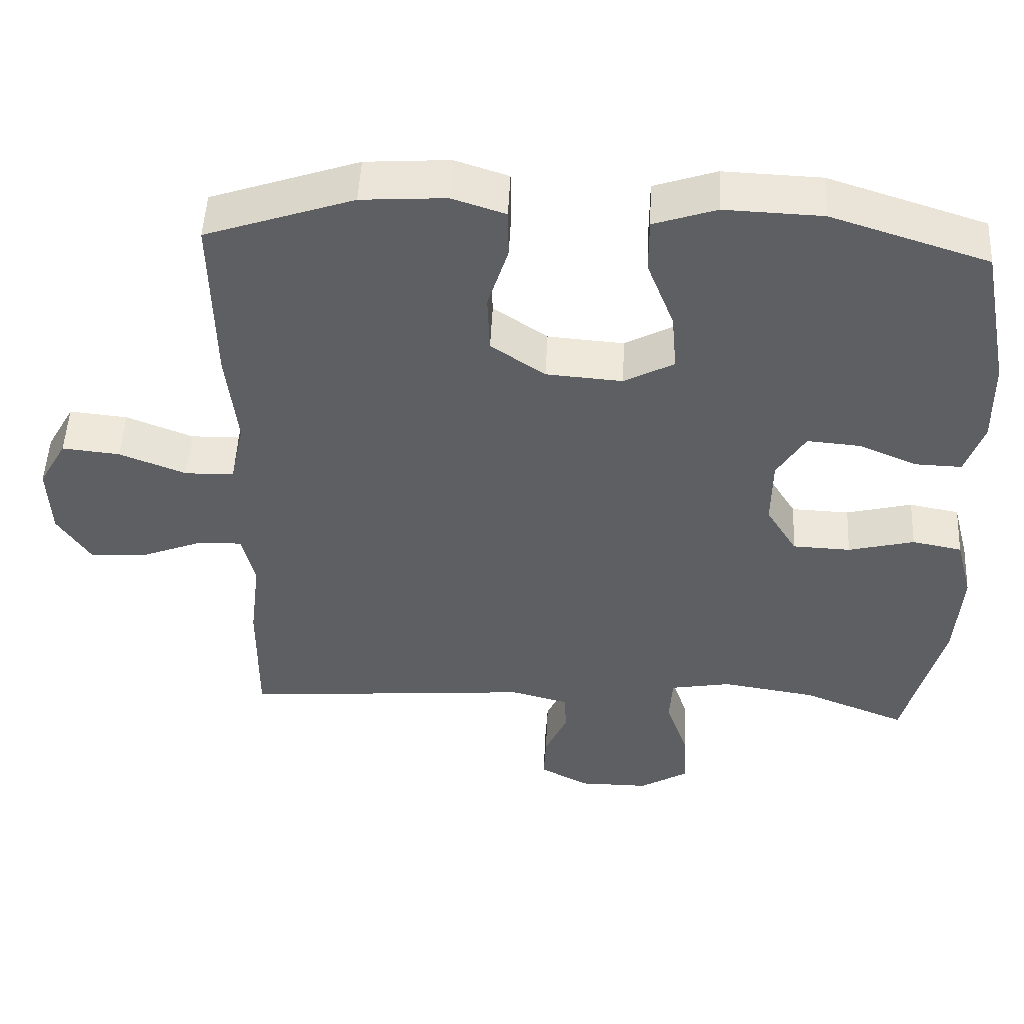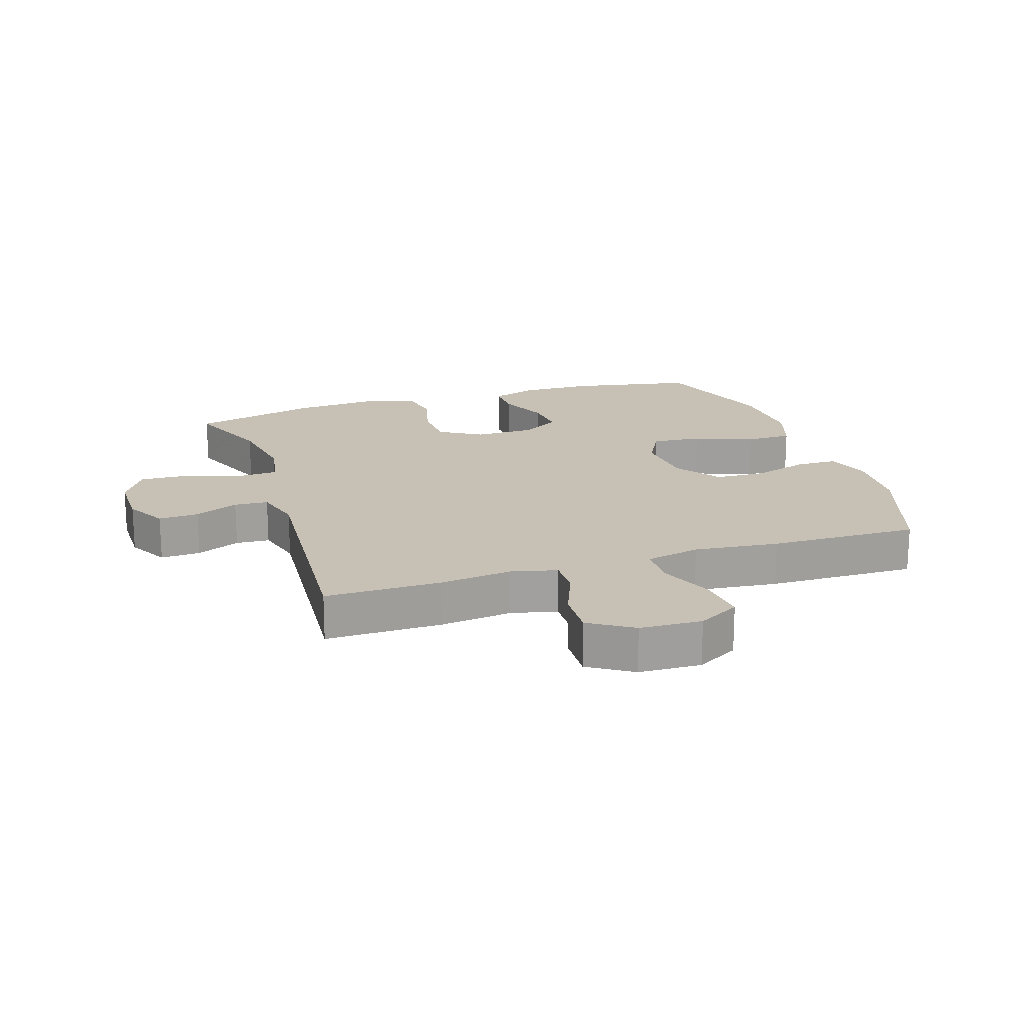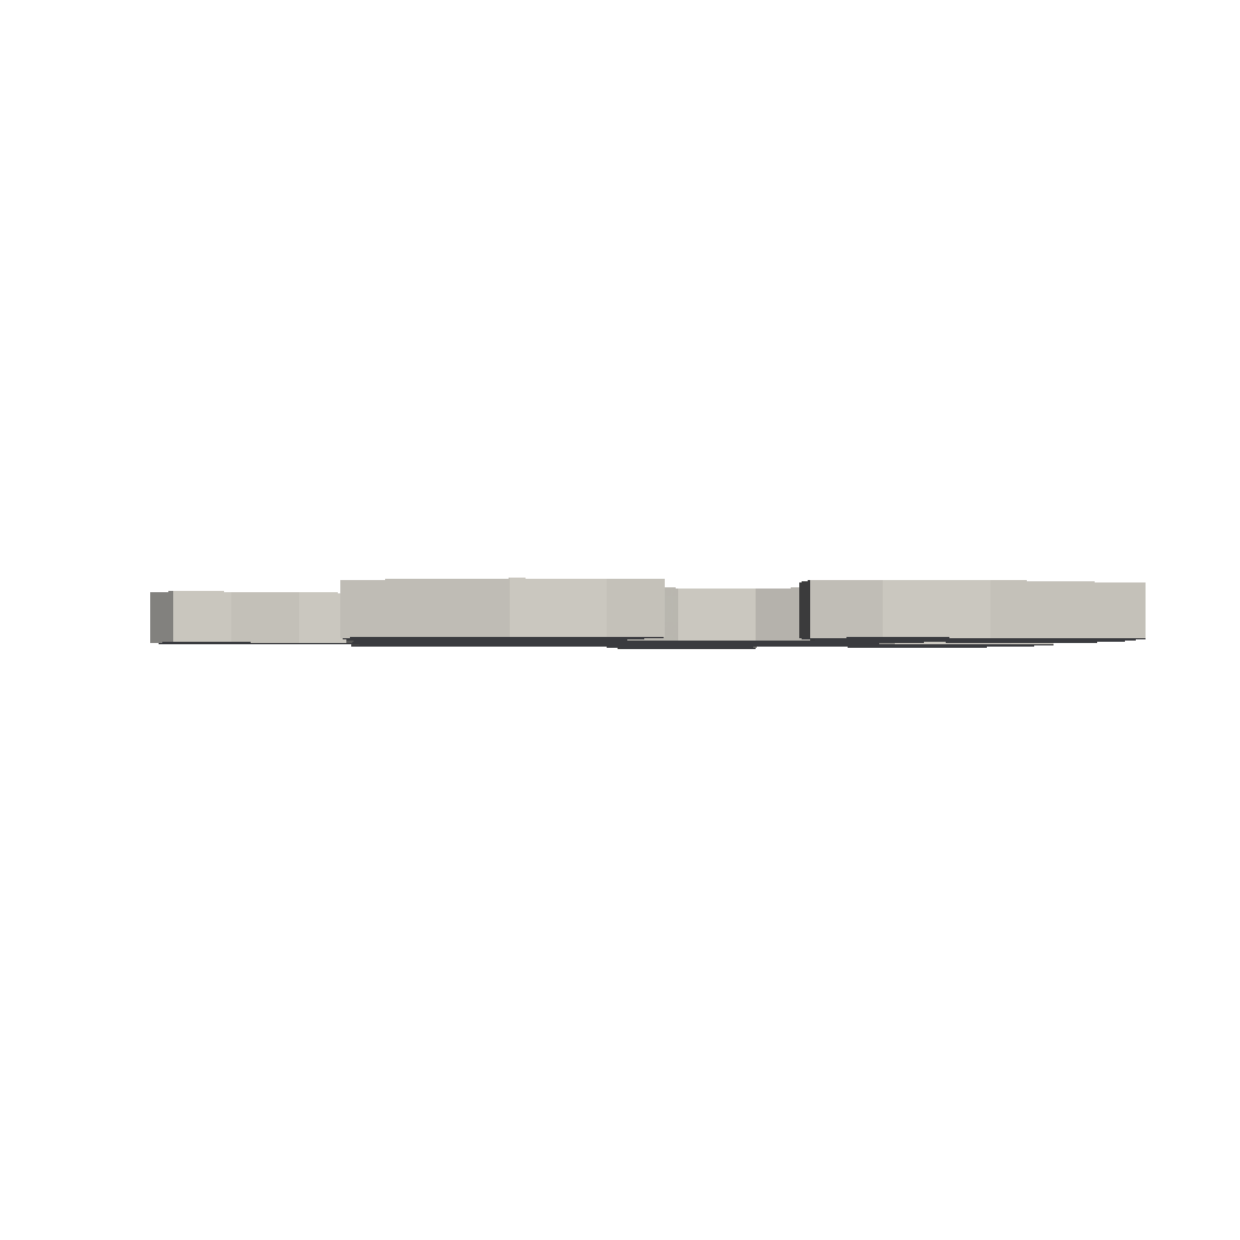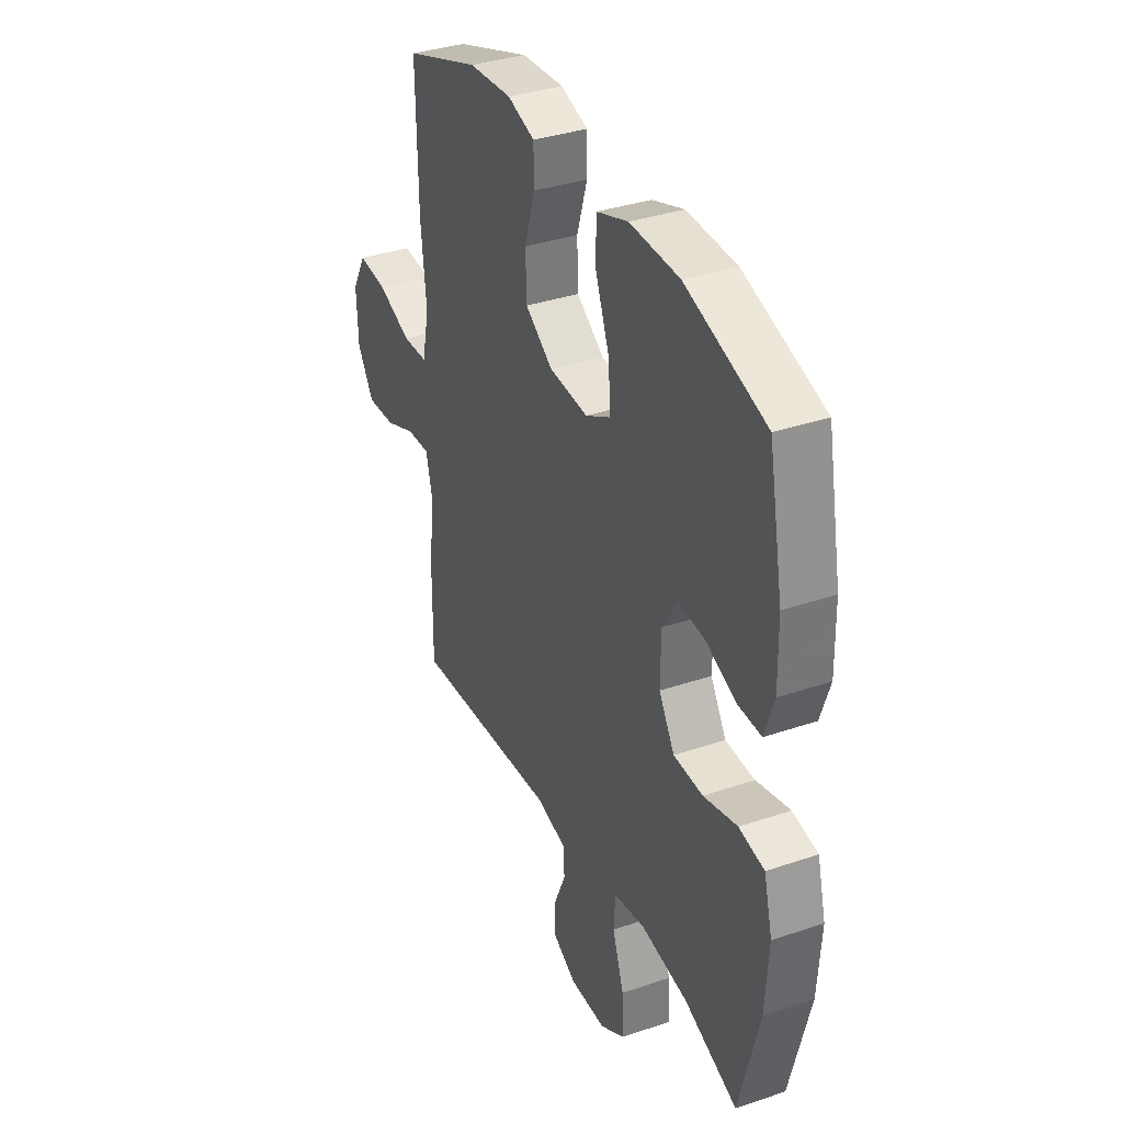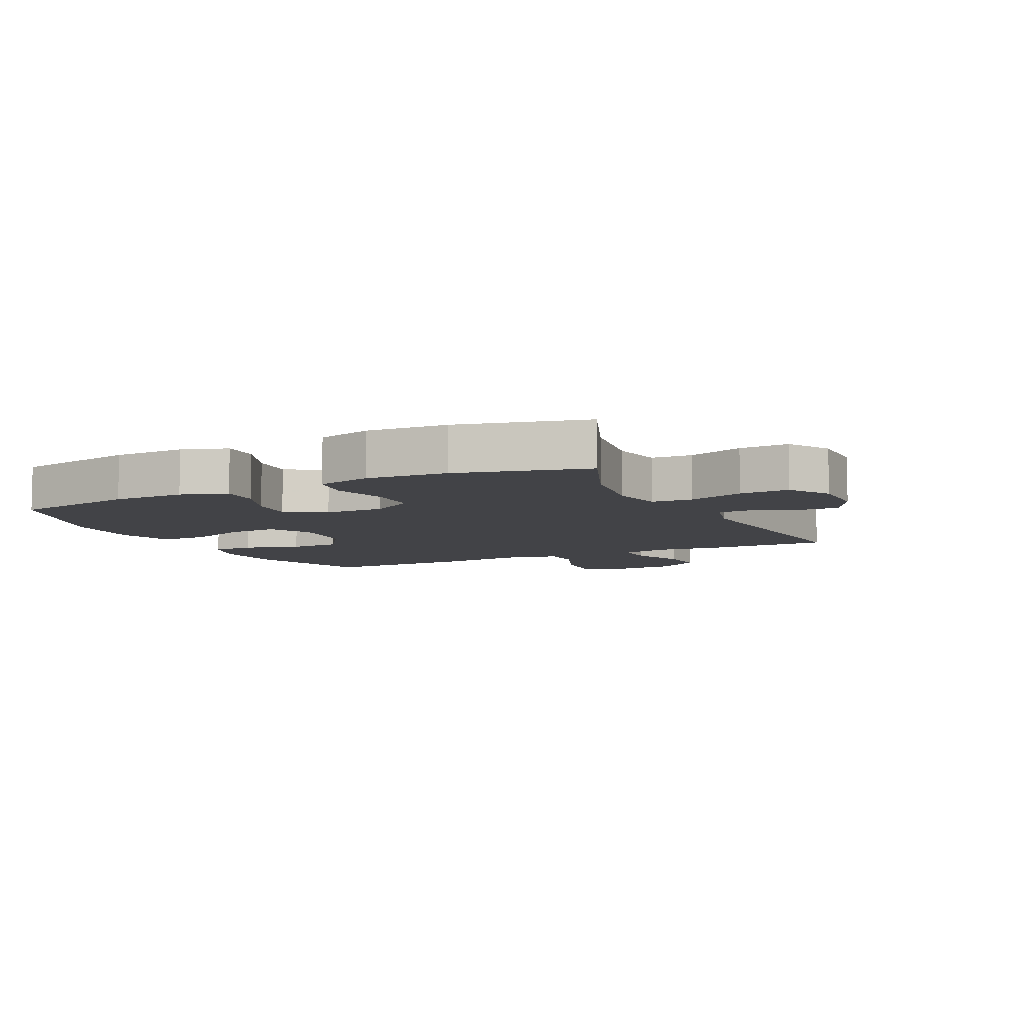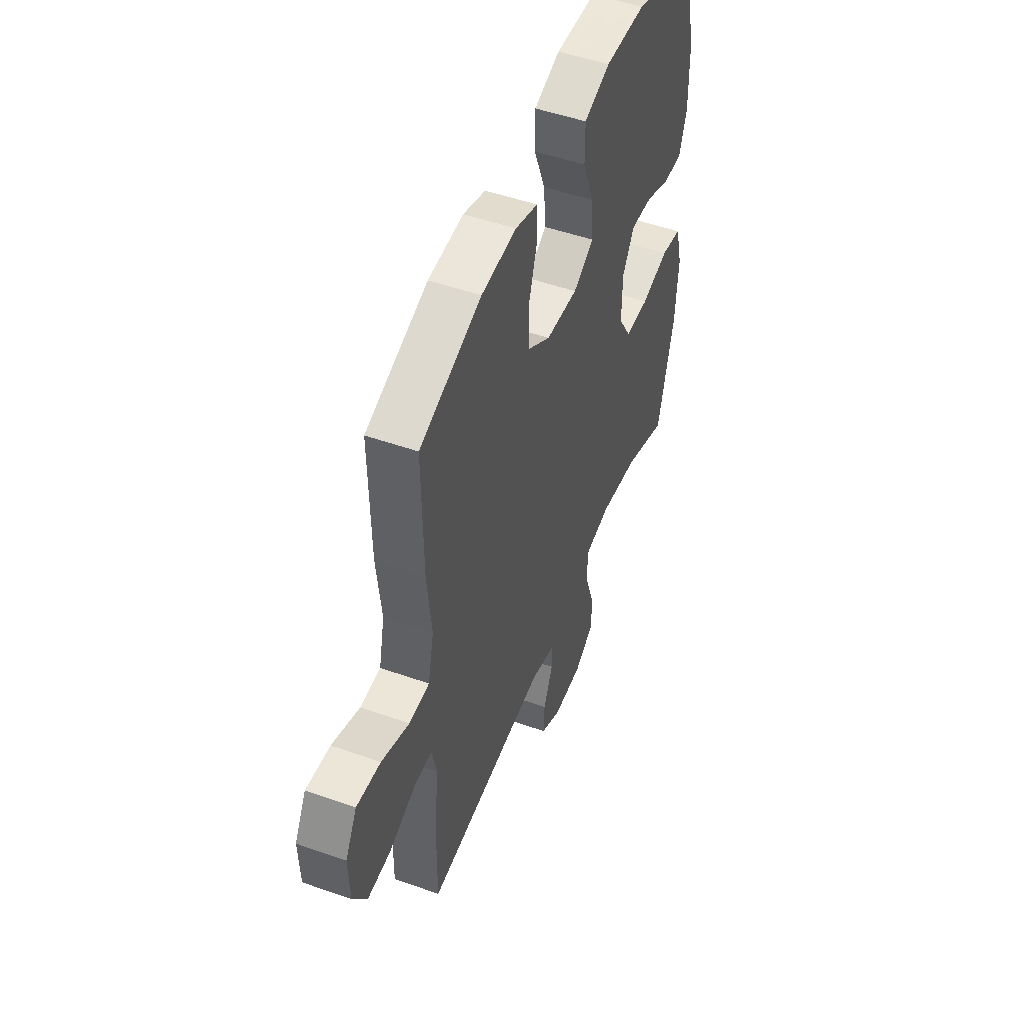
<metadata>
{"format":"obj","ext":"obj","renderer":"f3d","projection":"perspective","resolution":1024,"background":"white","views":[{"elev":50.2,"azim":2.8,"up":"+Z"},{"elev":18.5,"azim":-108.2,"up":"+Y"},{"elev":-1.3,"azim":-5.3,"up":"+Y"},{"elev":35.5,"azim":65.8,"up":"+Z"},{"elev":-7.5,"azim":116.2,"up":"+Y"},{"elev":50.3,"azim":-68.8,"up":"+Z"}]}
</metadata>
<code>
v 0.5 0.07 -0.5
v 0.357 0.07 -0.443
v 0.229 0.07 -0.423
v 0.146 0.07 -0.438
v 0.142 0.07 -0.504
v 0.173 0.07 -0.594
v 0.177 0.07 -0.674
v 0.11 0.07 -0.715
v 0.014 0.07 -0.715
v -0.053 0.07 -0.679
v -0.05 0.07 -0.614
v -0.019 0.07 -0.543
v -0.022 0.07 -0.488
v -0.101 0.07 -0.467
v -0.5 0.07 -0.5
v -0.499 0.07 -0.313
v -0.485 0.07 -0.196
v -0.503 0.07 -0.122
v -0.564 0.07 -0.124
v -0.649 0.07 -0.158
v -0.726 0.07 -0.162
v -0.771 0.07 -0.092
v -0.775 0.07 0.008
v -0.737 0.07 0.076
v -0.658 0.07 0.068
v -0.567 0.07 0.032
v -0.5 0.07 0.034
v -0.481 0.07 0.122
v -0.496 0.07 0.259
v -0.5 0.07 0.5
v -0.298 0.07 0.57
v -0.183 0.07 0.578
v -0.11 0.07 0.554
v -0.109 0.07 0.487
v -0.137 0.07 0.397
v -0.134 0.07 0.315
v -0.06 0.07 0.264
v 0.044 0.07 0.256
v 0.112 0.07 0.293
v 0.105 0.07 0.374
v 0.068 0.07 0.47
v 0.068 0.07 0.545
v 0.153 0.07 0.574
v 0.286 0.07 0.569
v 0.5 0.07 0.5
v 0.539 0.07 0.298
v 0.541 0.07 0.181
v 0.516 0.07 0.107
v 0.453 0.07 0.109
v 0.372 0.07 0.143
v 0.3 0.07 0.149
v 0.261 0.07 0.085
v 0.26 0.07 -0.011
v 0.302 0.07 -0.08
v 0.381 0.07 -0.083
v 0.471 0.07 -0.06
v 0.539 0.07 -0.073
v 0.562 0.07 -0.161
v 0.553 0.07 -0.291
v 0.5 0 -0.5
v 0.357 0 -0.443
v 0.229 0 -0.423
v 0.146 0 -0.438
v 0.142 0 -0.504
v 0.173 0 -0.594
v 0.177 0 -0.674
v 0.11 0 -0.715
v 0.014 0 -0.715
v -0.053 0 -0.679
v -0.05 0 -0.614
v -0.019 0 -0.543
v -0.022 0 -0.488
v -0.101 0 -0.467
v -0.5 0 -0.5
v -0.499 0 -0.313
v -0.485 0 -0.196
v -0.503 0 -0.122
v -0.564 0 -0.124
v -0.649 0 -0.158
v -0.726 0 -0.162
v -0.771 0 -0.092
v -0.775 0 0.008
v -0.737 0 0.076
v -0.658 0 0.068
v -0.567 0 0.032
v -0.5 0 0.034
v -0.481 0 0.122
v -0.496 0 0.259
v -0.5 0 0.5
v -0.298 0 0.57
v -0.183 0 0.578
v -0.11 0 0.554
v -0.109 0 0.487
v -0.137 0 0.397
v -0.134 0 0.315
v -0.06 0 0.264
v 0.044 0 0.256
v 0.112 0 0.293
v 0.105 0 0.374
v 0.068 0 0.47
v 0.068 0 0.545
v 0.153 0 0.574
v 0.286 0 0.569
v 0.5 0 0.5
v 0.539 0 0.298
v 0.541 0 0.181
v 0.516 0 0.107
v 0.453 0 0.109
v 0.372 0 0.143
v 0.3 0 0.149
v 0.261 0 0.085
v 0.26 0 -0.011
v 0.302 0 -0.08
v 0.381 0 -0.083
v 0.471 0 -0.06
v 0.539 0 -0.073
v 0.562 0 -0.161
v 0.553 0 -0.291
f 59 1 2
f 58 59 2
f 57 58 2
f 56 57 2
f 55 56 2
f 54 55 2 3
f 53 54 3 4
f 52 53 4
f 48 49 50
f 47 48 50
f 46 47 50
f 45 46 50
f 44 45 50
f 43 44 50
f 42 43 50
f 41 42 50
f 40 41 50
f 39 40 50 51
f 38 39 51 52
f 33 34 35
f 32 33 35
f 31 32 35
f 30 31 35
f 29 30 35
f 28 29 35
f 27 28 35 36
f 24 25 26
f 23 24 26
f 22 23 26
f 21 22 26
f 20 21 26
f 19 20 26
f 18 19 26 27
f 27 36 37
f 18 27 37
f 17 18 37
f 38 52 4
f 37 38 4
f 17 37 4
f 16 17 4
f 15 16 4
f 14 15 4
f 10 11 12
f 9 10 12
f 8 9 12
f 7 8 12
f 6 7 12
f 5 6 12
f 13 14 4 5
f 5 12 13
f 61 60 118
f 61 118 117
f 61 117 116
f 61 116 115
f 61 115 114
f 62 61 114 113
f 63 62 113 112
f 63 112 111
f 109 108 107
f 109 107 106
f 109 106 105
f 109 105 104
f 109 104 103
f 109 103 102
f 109 102 101
f 109 101 100
f 109 100 99
f 110 109 99 98
f 111 110 98 97
f 94 93 92
f 94 92 91
f 94 91 90
f 94 90 89
f 94 89 88
f 94 88 87
f 95 94 87 86
f 85 84 83
f 85 83 82
f 85 82 81
f 85 81 80
f 85 80 79
f 85 79 78
f 86 85 78 77
f 96 95 86
f 96 86 77
f 96 77 76
f 63 111 97
f 63 97 96
f 63 96 76
f 63 76 75
f 63 75 74
f 63 74 73
f 71 70 69
f 71 69 68
f 71 68 67
f 71 67 66
f 71 66 65
f 71 65 64
f 64 63 73 72
f 72 71 64
f 1 60 61 2
f 2 61 62 3
f 3 62 63 4
f 4 63 64 5
f 5 64 65 6
f 6 65 66 7
f 7 66 67 8
f 8 67 68 9
f 9 68 69 10
f 10 69 70 11
f 11 70 71 12
f 12 71 72 13
f 13 72 73 14
f 14 73 74 15
f 15 74 75 16
f 16 75 76 17
f 17 76 77 18
f 18 77 78 19
f 19 78 79 20
f 20 79 80 21
f 21 80 81 22
f 22 81 82 23
f 23 82 83 24
f 24 83 84 25
f 25 84 85 26
f 26 85 86 27
f 27 86 87 28
f 28 87 88 29
f 29 88 89 30
f 30 89 90 31
f 31 90 91 32
f 32 91 92 33
f 33 92 93 34
f 34 93 94 35
f 35 94 95 36
f 36 95 96 37
f 37 96 97 38
f 38 97 98 39
f 39 98 99 40
f 40 99 100 41
f 41 100 101 42
f 42 101 102 43
f 43 102 103 44
f 44 103 104 45
f 45 104 105 46
f 46 105 106 47
f 47 106 107 48
f 48 107 108 49
f 49 108 109 50
f 50 109 110 51
f 51 110 111 52
f 52 111 112 53
f 53 112 113 54
f 54 113 114 55
f 55 114 115 56
f 56 115 116 57
f 57 116 117 58
f 58 117 118 59
f 59 118 60 1

</code>
